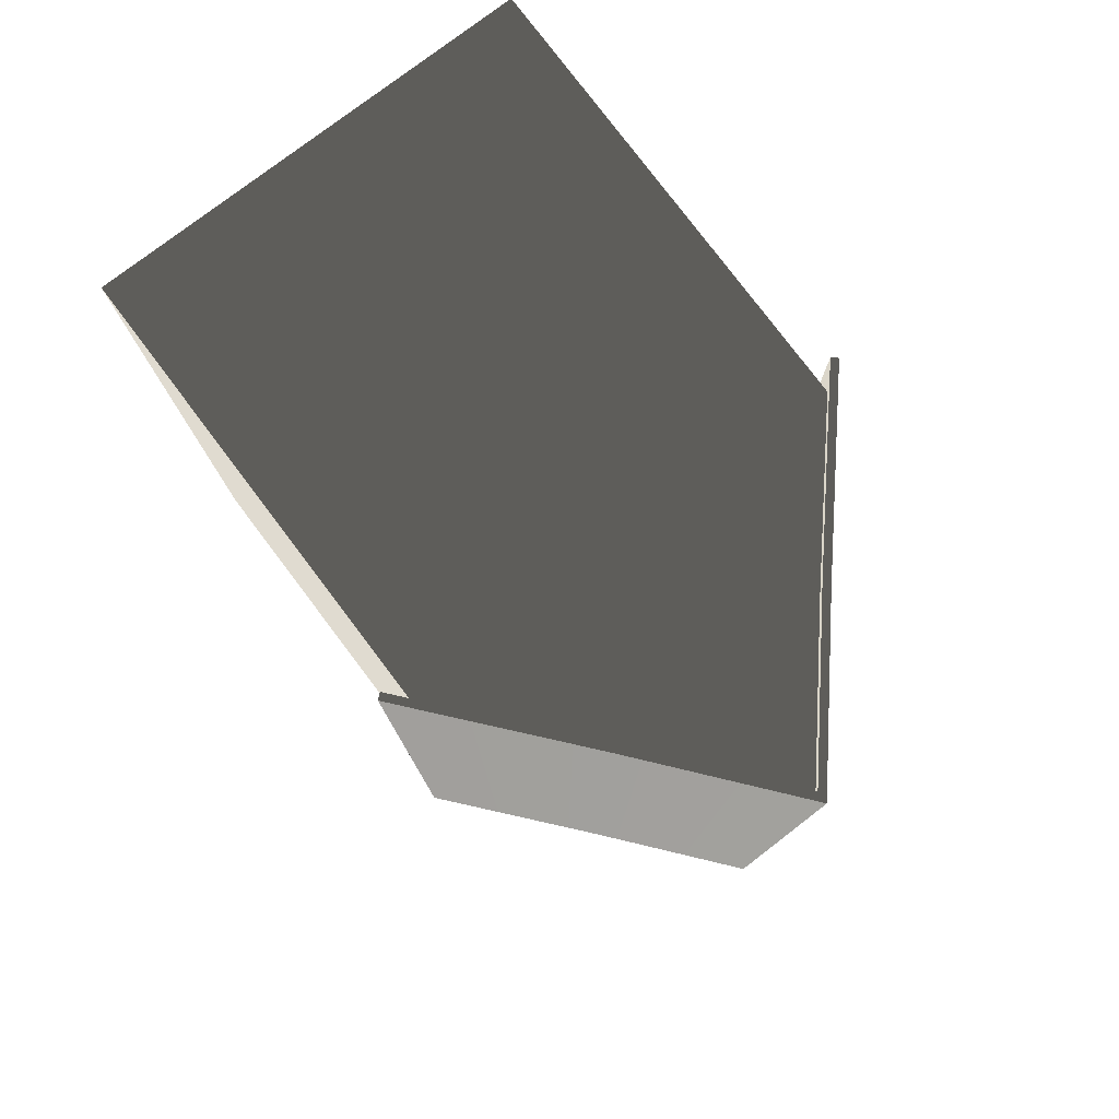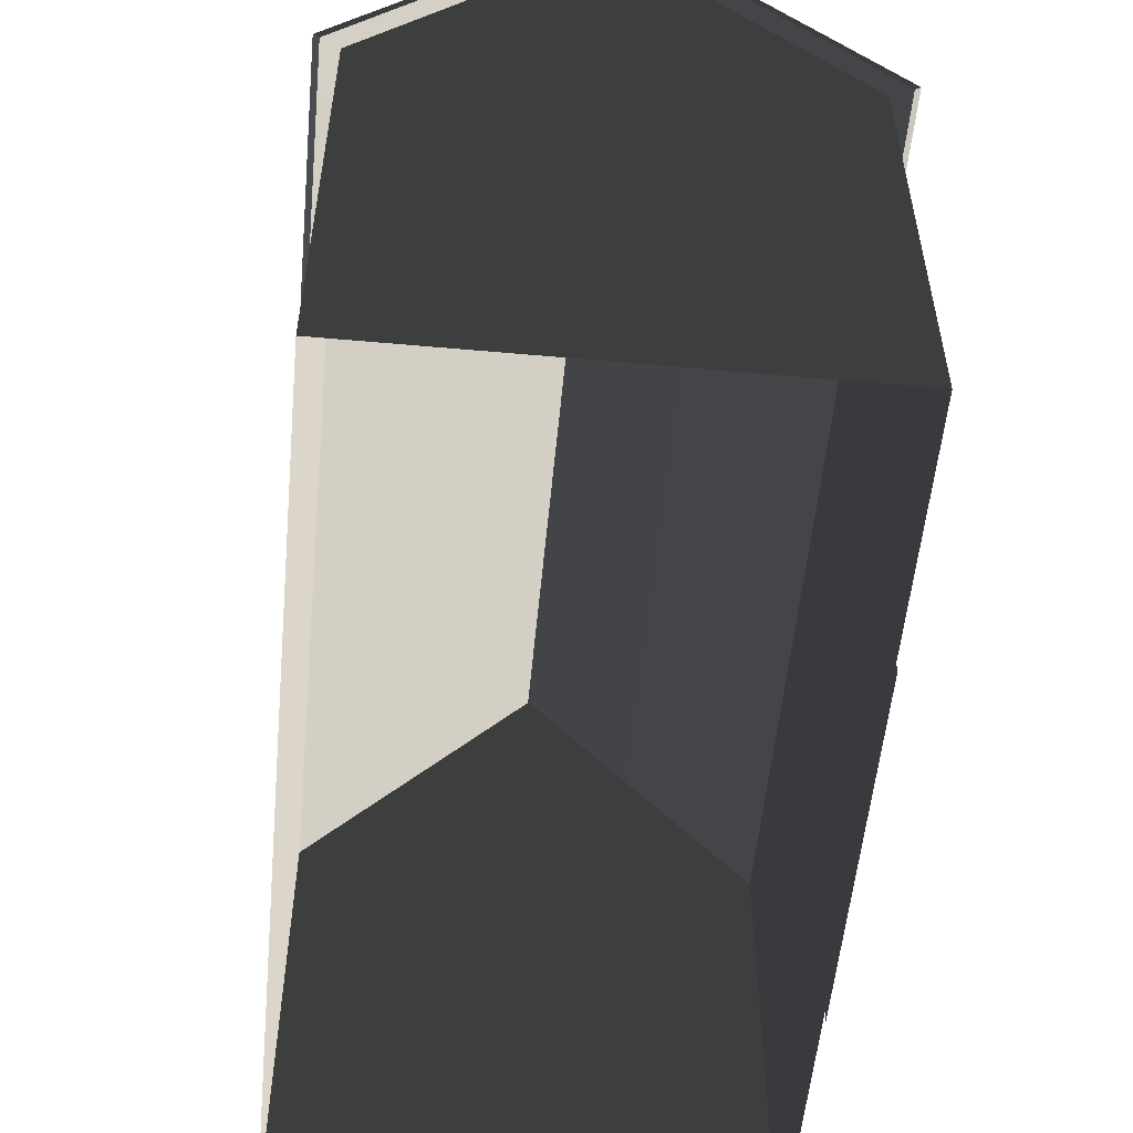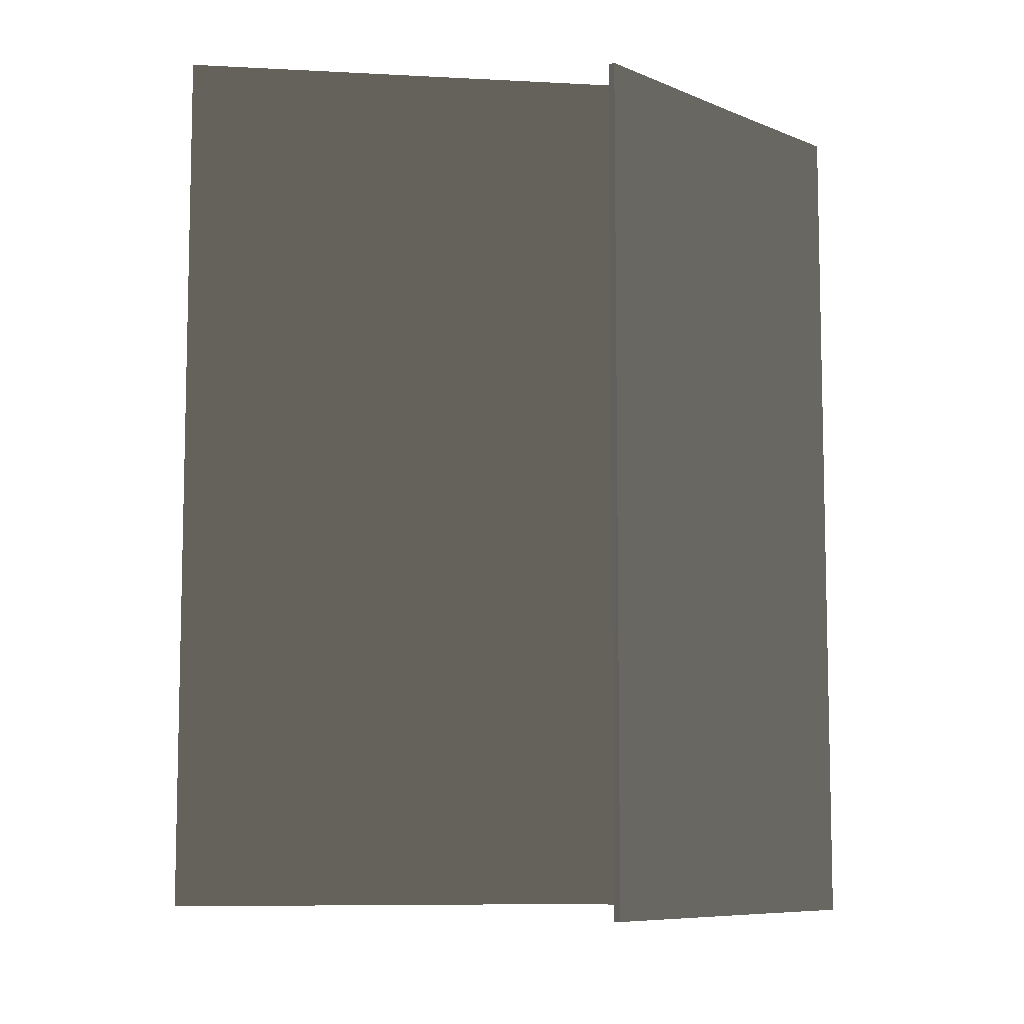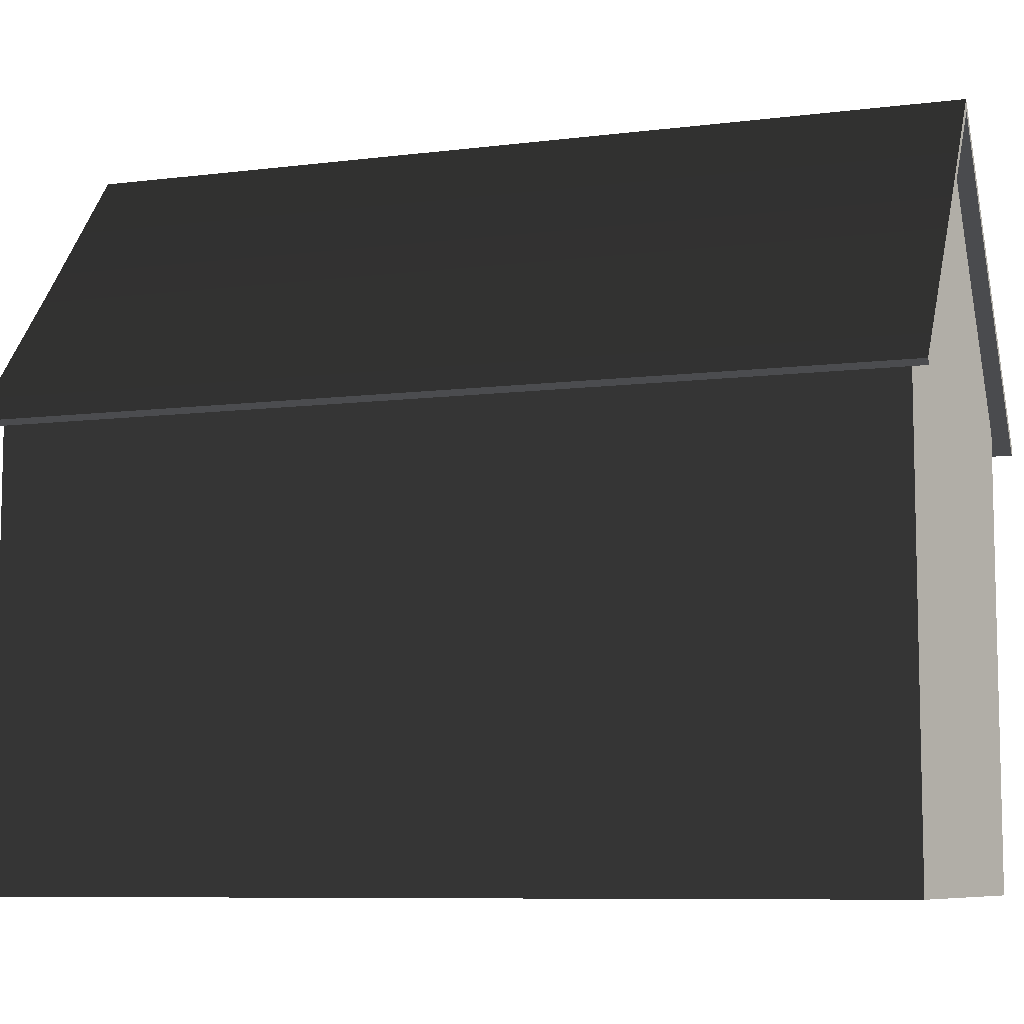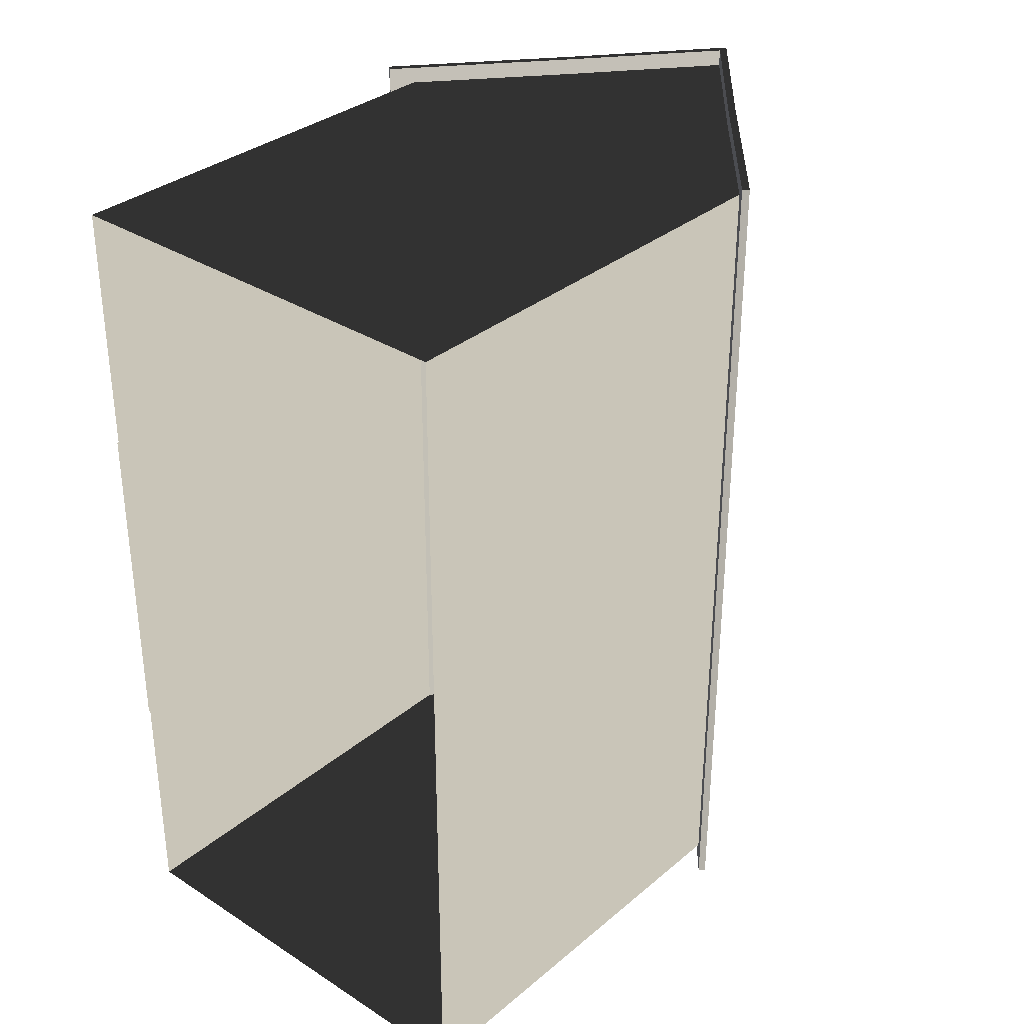
<metadata>
{"format":"obj","ext":"obj","renderer":"f3d","projection":"perspective","resolution":1024,"background":"white","views":[{"elev":79.0,"azim":142.9,"up":"+Z"},{"elev":-54.8,"azim":174.6,"up":"+Y"},{"elev":-8.1,"azim":81.7,"up":"+Z"},{"elev":-8.2,"azim":-70.9,"up":"+Y"},{"elev":33.1,"azim":41.3,"up":"+Z"}]}
</metadata>
<code>
v 3.95 6.705 8.75
v 5.459 4.926 8.75
v 5.459 4.926 10.2
v 3.95 6.705 10.2
v 5.459 4.926 1.25
v 5.392 4.869 1.25
v 5.392 4.869 3.75
v 5.459 4.926 3.75
v 5.459 4.926 -0.2
v 5.392 4.869 -0.2
v 5.392 4.869 1.25
v 5.459 4.926 1.25
v 3.95 6.705 3.75
v 3.95 6.705 1.25
v 5.459 4.926 1.25
v 5.459 4.926 3.75
v 5.392 4.869 1.25
v 5.2 5.1 1.25
v 5.2 5.1 3.75
v 5.392 4.869 3.75
v 5.392 4.869 -0.2
v 5.2 5.1 -5.462e-05
v 5.2 5.1 1.25
v 5.392 4.869 1.25
v 3.95 6.705 1.25
v 3.95 6.705 -0.2001
v 5.459 4.926 -0.2
v 5.459 4.926 1.25
v 5.459 4.926 10.2
v 5.459 4.926 8.75
v 5.392 4.869 8.75
v 5.392 4.869 10.2
v 1.293 6.618 -0.2
v 2.6 8.2 -0.2
v 2.6 8.34 -0.2
v 1.261 6.718 -0.2
v 3.919 6.605 -0.2
v 3.95 6.705 -0.2001
v -0.192 4.869 -0.2
v -0.192 4.869 1.25
v 3.305e-05 5.1 1.25
v 5.886e-05 5.1 -1.616e-05
v -0.192 4.869 1.25
v -0.1919 4.869 3.75
v 4.32e-05 5.1 3.75
v 3.305e-05 5.1 1.25
v 1.261 6.718 3.75
v -0.2592 4.926 3.75
v -0.2592 4.926 1.25
v 1.261 6.718 1.25
v -0.2592 4.926 -0.2
v -0.2592 4.926 1.25
v -0.192 4.869 1.25
v -0.192 4.869 -0.2
v -0.2592 4.926 1.25
v -0.2592 4.926 3.75
v -0.1919 4.869 3.75
v -0.192 4.869 1.25
v 1.261 6.718 1.25
v -0.2592 4.926 1.25
v -0.2592 4.926 -0.2
v 1.261 6.718 -0.2
v 1.384 6.727 -4.101e-05
v 2.6 8.2 2.346e-05
v 2.6 8.2 -0.2
v 1.293 6.618 -0.2
v 5.392 4.869 6.25
v 5.392 4.869 3.75
v 5.2 5.1 3.75
v 5.2 5.1 6.25
v 3.95 6.705 3.75
v 5.459 4.926 3.75
v 5.459 4.926 6.25
v 3.95 6.705 6.25
v 5.459 4.926 6.25
v 5.459 4.926 3.75
v 5.392 4.869 3.75
v 5.392 4.869 6.25
v 1.384 6.727 10
v 1.293 6.618 10.2
v 2.6 8.2 10.2
v 2.6 8.2 10
v 1.293 6.618 10.2
v 1.261 6.718 10.2
v 2.6 8.34 10.2
v 2.6 8.2 10.2
v 3.918 6.605 10.2
v 3.95 6.705 10.2
v -0.192 4.869 6.25
v 5.335e-05 5.1 6.25
v 4.32e-05 5.1 3.75
v -0.1919 4.869 3.75
v 1.261 6.718 3.75
v 1.261 6.718 6.25
v -0.2592 4.926 6.25
v -0.2592 4.926 3.75
v -0.2592 4.926 6.25
v -0.192 4.869 6.25
v -0.1919 4.869 3.75
v -0.2592 4.926 3.75
v 3.827 6.716 -5.414e-05
v 3.919 6.605 -0.2
v 2.6 8.2 -0.2
v 2.6 8.2 2.346e-05
v 3.827 6.716 10
v 2.6 8.2 10
v 2.6 8.2 10.2
v 3.918 6.605 10.2
v 5.2 5.1 10
v 3.827 6.716 10
v 3.918 6.605 10.2
v 5.392 4.869 10.2
v 5.392 4.869 10.2
v 3.918 6.605 10.2
v 3.95 6.705 10.2
v 5.459 4.926 10.2
v 5.392 4.869 -0.2
v 5.459 4.926 -0.2
v 3.95 6.705 -0.2001
v 3.919 6.605 -0.2
v 5.2 5.1 -5.462e-05
v 5.392 4.869 -0.2
v 3.919 6.605 -0.2
v 3.827 6.716 -5.414e-05
v 2.6 8.34 3.75
v 3.95 6.705 3.75
v 3.95 6.705 6.25
v 2.6 8.34 6.25
v 2.6 8.34 1.25
v 2.6 8.34 -0.2
v 3.95 6.705 -0.2001
v 3.95 6.705 1.25
v 2.6 8.34 3.75
v 2.6 8.34 1.25
v 3.95 6.705 1.25
v 3.95 6.705 3.75
v 2.6 8.34 3.75
v 2.6 8.34 6.25
v 1.261 6.718 6.25
v 1.261 6.718 3.75
v 2.6 8.34 6.25
v 2.6 8.34 8.75
v 1.261 6.718 8.75
v 1.261 6.718 6.25
v -0.192 4.869 10.2
v -0.2592 4.926 10.2
v 1.261 6.718 10.2
v 1.293 6.618 10.2
v 3.77e-05 5.1 10
v -0.192 4.869 10.2
v 1.293 6.618 10.2
v 1.384 6.727 10
v 5.886e-05 5.1 -1.616e-05
v 1.384 6.727 -4.101e-05
v 1.293 6.618 -0.2
v -0.192 4.869 -0.2
v 2.6 8.34 1.25
v 1.261 6.718 1.25
v 1.261 6.718 -0.2
v 2.6 8.34 -0.2
v 2.6 8.34 3.75
v 1.261 6.718 3.75
v 1.261 6.718 1.25
v 2.6 8.34 1.25
v -0.192 4.869 -0.2
v 1.293 6.618 -0.2
v 1.261 6.718 -0.2
v -0.2592 4.926 -0.2
v -0.02601 -0.2 4.895
v -0.026 -0.2 2.825
v -0.026 4.3 2.825
v -0.02601 4.3 4.895
v -0.02603 -0.2 6.965
v -0.02601 -0.2 4.895
v -0.02601 4.3 4.895
v -0.026 4.3 6.965
v 8.828e-05 -0.2 -2.425e-05
v 8.828e-05 2.5 -2.425e-05
v 0.0001242 2.5 1.25
v 0.0001242 -0.2 1.25
v 8.828e-05 2.5 -2.425e-05
v 8.828e-05 5.1 -2.425e-05
v 0.0001242 5.1 1.25
v 0.0001242 2.5 1.25
v 1.25 5.1 -1.461e-05
v 1.25 6.59 -1.461e-05
v 8.828e-05 5.1 -2.425e-05
v 3.95 2.5 10
v 1.25 2.5 10
v 1.25 5.1 10
v 3.95 5.1 10
v 3.95 -0.2 10
v 3.95 2.5 10
v 5.2 2.5 10
v 5.2 -0.2 10
v 5.2 -0.2 -5.462e-05
v 5.2 -0.2 1.25
v 5.2 2.5 1.25
v 5.2 2.5 -5.462e-05
v 5.2 -0.2 1.25
v 5.2 -0.2 3.75
v 5.2 2.5 3.75
v 5.2 2.5 1.25
v 5.2 2.5 -5.462e-05
v 5.2 2.5 1.25
v 5.2 5.1 1.25
v 5.2 5.1 -5.462e-05
v 5.2 2.5 1.25
v 5.2 2.5 3.75
v 5.2 5.1 3.75
v 5.2 5.1 1.25
v 1.25 2.5 10
v 3.77e-05 2.5 10
v 3.77e-05 5.1 10
v 1.25 5.1 10
v 3.95 2.5 -6.426e-05
v 5.2 2.5 -5.462e-05
v 5.2 5.1 -5.462e-05
v 3.95 5.1 -6.426e-05
v 3.95 2.5 10
v 3.95 5.1 10
v 5.2 5.1 10
v 5.2 2.5 10
v 3.95 5.1 10
v 3.95 6.59 10
v 5.2 5.1 10
v 5.2 -0.2 8.75
v 5.2 2.5 8.75
v 5.2 2.5 6.25
v 5.2 -0.2 6.25
v 1.25 -0.2 -1.461e-05
v 1.25 2.5 -1.461e-05
v 8.828e-05 2.5 -2.425e-05
v 8.828e-05 -0.2 -2.425e-05
v 1.25 2.5 -1.461e-05
v 1.25 5.1 -1.461e-05
v 8.828e-05 5.1 -2.425e-05
v 8.828e-05 2.5 -2.425e-05
v 3.95 -0.2 -6.426e-05
v 5.2 -0.2 -5.462e-05
v 5.2 2.5 -5.462e-05
v 3.95 2.5 -6.426e-05
v 1.25 -0.2 10
v 3.77e-05 -0.2 10
v 3.77e-05 2.5 10
v 1.25 2.5 10
v 3.95 -0.2 10
v 1.25 -0.2 10
v 1.25 2.5 10
v 3.95 2.5 10
v 1.25 -0.2 -1.461e-05
v 3.95 -0.2 -6.426e-05
v 3.95 2.5 -6.426e-05
v 1.25 2.5 -1.461e-05
v 1.25 2.5 -1.461e-05
v 3.95 2.5 -6.426e-05
v 3.95 5.1 -6.426e-05
v 1.25 5.1 -1.461e-05
v 0.0001242 -0.2 1.25
v 0.0001242 2.5 1.25
v 7.263e-05 2.5 3.75
v 7.263e-05 -0.2 3.75
v 0.0001242 2.5 1.25
v 0.0001242 5.1 1.25
v 7.263e-05 5.1 3.75
v 7.263e-05 2.5 3.75
v 5.2 -0.2 6.25
v 5.2 2.5 6.25
v 5.2 2.5 3.75
v 5.2 -0.2 3.75
v 5.2 2.5 10
v 5.2 5.1 10
v 5.2 5.1 8.75
v 5.2 2.5 8.75
v 6.35e-05 -0.2 8.75
v 5.335e-05 -0.2 6.25
v 5.335e-05 2.5 6.25
v 6.35e-05 2.5 8.75
v 6.35e-05 2.5 8.75
v 5.335e-05 2.5 6.25
v 5.335e-05 5.1 6.25
v 6.35e-05 5.1 8.75
v 3.77e-05 2.5 10
v 6.35e-05 2.5 8.75
v 6.35e-05 5.1 8.75
v 3.77e-05 5.1 10
v 3.77e-05 -0.2 10
v 6.35e-05 -0.2 8.75
v 6.35e-05 2.5 8.75
v 3.77e-05 2.5 10
v 5.2 -0.2 10
v 5.2 2.5 10
v 5.2 2.5 8.75
v 5.2 -0.2 8.75
v 5.2 2.5 6.25
v 5.2 5.1 6.25
v 5.2 5.1 3.75
v 5.2 2.5 3.75
v 5.335e-05 -0.2 6.25
v 7.263e-05 -0.2 3.75
v 7.263e-05 2.5 3.75
v 5.335e-05 2.5 6.25
v 5.335e-05 2.5 6.25
v 7.263e-05 2.5 3.75
v 7.263e-05 5.1 3.75
v 5.335e-05 5.1 6.25
v 5.2 2.5 8.75
v 5.2 5.1 8.75
v 5.2 5.1 6.25
v 5.2 2.5 6.25
v 3.019 7.7 10
v 3.95 6.59 10
v 3.95 5.1 10
v 1.25 5.1 10
v 2.181 7.7 10
v 1.25 6.59 10
v 1.25 5.1 10
v 3.77e-05 5.1 10
v 1.25 6.59 10
v 3.019 7.7 10
v 2.181 7.7 10
v 2.6 8.2 10
v 1.25 5.1 -1.461e-05
v 3.95 5.1 -6.426e-05
v 3.95 6.59 -6.426e-05
v 3.019 7.7 4.597e-05
v 2.181 7.7 -7.128e-06
v 1.25 6.59 -1.461e-05
v 2.181 7.7 -7.128e-06
v 3.019 7.7 4.597e-05
v 2.6 8.2 2.346e-05
v 3.95 5.1 -6.426e-05
v 5.2 5.1 -5.462e-05
v 3.95 6.59 -6.426e-05
v 5.392 4.869 10.2
v 5.392 4.869 8.75
v 5.2 5.1 8.75
v 5.2 5.1 10
v -0.2592 4.926 10.2
v -0.192 4.869 10.2
v -0.192 4.869 8.75
v -0.2592 4.926 8.75
v -0.192 4.869 10.2
v 3.77e-05 5.1 10
v 6.35e-05 5.1 8.75
v -0.192 4.869 8.75
v 5.392 4.869 8.75
v 5.392 4.869 6.25
v 5.2 5.1 6.25
v 5.2 5.1 8.75
v 3.95 6.705 6.25
v 5.459 4.926 6.25
v 5.459 4.926 8.75
v 3.95 6.705 8.75
v 5.459 4.926 8.75
v 5.459 4.926 6.25
v 5.392 4.869 6.25
v 5.392 4.869 8.75
v -0.192 4.869 8.75
v 6.35e-05 5.1 8.75
v 5.335e-05 5.1 6.25
v -0.192 4.869 6.25
v 1.261 6.718 6.25
v 1.261 6.718 8.75
v -0.2592 4.926 8.75
v -0.2592 4.926 6.25
v -0.2592 4.926 8.75
v -0.192 4.869 8.75
v -0.192 4.869 6.25
v -0.2592 4.926 6.25
v 1.261 6.718 8.75
v 1.261 6.718 10.2
v -0.2592 4.926 10.2
v -0.2592 4.926 8.75
v 2.6 8.34 6.25
v 3.95 6.705 6.25
v 3.95 6.705 8.75
v 2.6 8.34 8.75
v 2.6 8.34 8.75
v 3.95 6.705 8.75
v 3.95 6.705 10.2
v 2.6 8.34 10.2
v 2.6 8.34 8.75
v 2.6 8.34 10.2
v 1.261 6.718 10.2
v 1.261 6.718 8.75
g default_538_50
f 1 3 2
f 1 4 3
f 5 7 6
f 5 8 7
f 9 11 10
f 9 12 11
f 13 15 14
f 13 16 15
f 17 19 18
f 17 20 19
f 21 23 22
f 21 24 23
f 25 27 26
f 25 28 27
f 29 31 30
f 29 32 31
f 33 35 34
f 33 36 35
f 37 34 35
f 37 35 38
f 39 41 40
f 39 42 41
f 43 45 44
f 43 46 45
f 47 49 48
f 47 50 49
f 51 53 52
f 51 54 53
f 55 57 56
f 55 58 57
f 59 61 60
f 59 62 61
f 63 65 64
f 63 66 65
f 67 69 68
f 67 70 69
f 71 73 72
f 71 74 73
f 75 77 76
f 75 78 77
f 79 81 80
f 79 82 81
f 83 85 84
f 83 86 85
f 87 85 86
f 87 88 85
f 89 91 90
f 89 92 91
f 93 95 94
f 93 96 95
f 97 99 98
f 97 100 99
f 101 103 102
f 101 104 103
f 105 107 106
f 105 108 107
f 109 111 110
f 109 112 111
f 113 115 114
f 113 116 115
f 117 119 118
f 117 120 119
f 121 123 122
f 121 124 123
f 125 127 126
f 125 128 127
f 129 131 130
f 129 132 131
f 133 135 134
f 133 136 135
f 137 139 138
f 137 140 139
f 141 143 142
f 141 144 143
f 145 147 146
f 145 148 147
f 149 151 150
f 149 152 151
f 153 155 154
f 153 156 155
f 157 159 158
f 157 160 159
f 161 163 162
f 161 164 163
f 165 167 166
f 165 168 167
f 169 171 170
f 169 172 171
f 173 175 174
f 173 176 175
f 177 179 178
f 177 180 179
f 181 183 182
f 181 184 183
f 185 187 186
f 188 190 189
f 188 191 190
f 192 194 193
f 192 195 194
f 196 198 197
f 196 199 198
f 200 202 201
f 200 203 202
f 204 206 205
f 204 207 206
f 208 210 209
f 208 211 210
f 212 214 213
f 212 215 214
f 216 218 217
f 216 219 218
f 220 222 221
f 220 223 222
f 224 226 225
f 227 229 228
f 227 230 229
f 231 233 232
f 231 234 233
f 235 237 236
f 235 238 237
f 239 241 240
f 239 242 241
f 243 245 244
f 243 246 245
f 247 249 248
f 247 250 249
f 251 253 252
f 251 254 253
f 255 257 256
f 255 258 257
f 259 261 260
f 259 262 261
f 263 265 264
f 263 266 265
f 267 269 268
f 267 270 269
f 271 273 272
f 271 274 273
f 275 277 276
f 275 278 277
f 279 281 280
f 279 282 281
f 283 285 284
f 283 286 285
f 287 289 288
f 287 290 289
f 291 293 292
f 291 294 293
f 295 297 296
f 295 298 297
f 299 301 300
f 299 302 301
f 303 305 304
f 303 306 305
f 307 309 308
f 307 310 309
f 311 313 312
f 313 311 314
f 314 311 315
f 314 315 316
f 317 319 318
f 320 322 321
f 323 325 324
f 325 323 326
f 326 323 327
f 327 323 328
f 329 331 330
f 332 334 333
f 335 337 336
f 335 338 337
f 339 341 340
f 339 342 341
f 343 345 344
f 343 346 345
f 347 349 348
f 347 350 349
f 351 353 352
f 351 354 353
f 355 357 356
f 355 358 357
f 359 361 360
f 359 362 361
f 363 365 364
f 363 366 365
f 367 369 368
f 367 370 369
f 371 373 372
f 371 374 373
f 375 377 376
f 375 378 377
f 379 381 380
f 379 382 381
f 383 385 384
f 383 386 385

</code>
